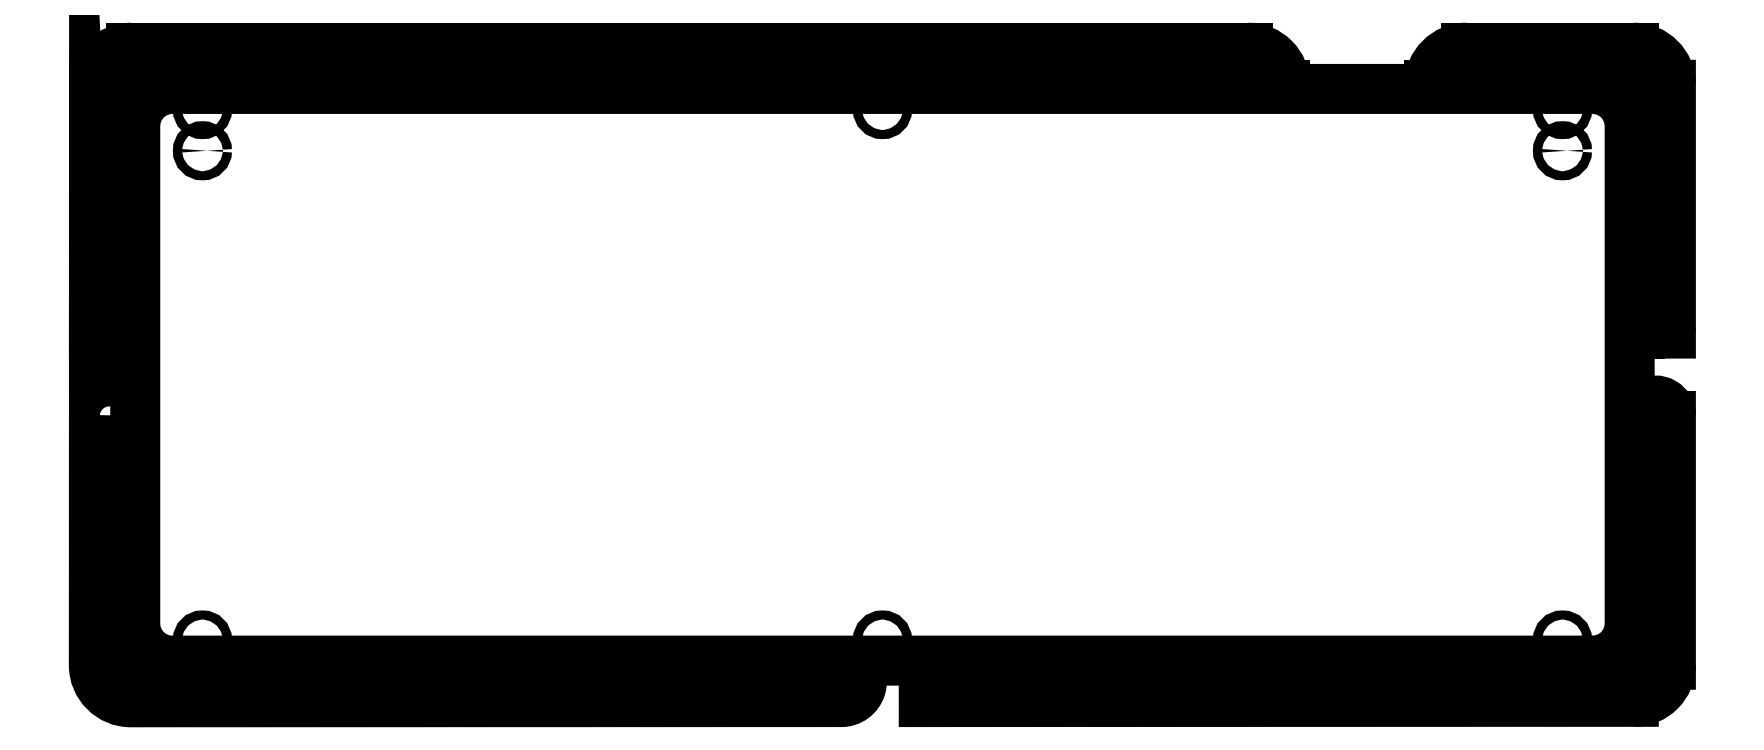
<metadata>
{"format":"dxf","ext":"dxf","renderer":"ezdxf+matplotlib","layout":"modelspace","background":"white","min_lineweight":24,"dpi":150}
</metadata>
<code>
0
SECTION
2
ENTITIES
0
LWPOLYLINE
8
0
90
8
70
1
43
0
10
351.1
20
313.6
42
0.4142
10
360.1
20
322.6
10
360.1
20
443.3
42
0.4142
10
351.1
20
452.3
10
6.5
20
452.3
42
0.4142
10
-2.5
20
443.3
10
-2.5
20
322.6
42
0.4142
10
6.5
20
313.6
0
CIRCLE
8
0
10
178.8
20
447.3
30
0
40
1.1
210
0
220
0
230
1
0
CIRCLE
8
0
10
343.8
20
447.3
30
0
40
1.1
210
0
220
0
230
1
0
CIRCLE
8
0
10
343.8
20
318.6
30
0
40
1.1
210
0
220
0
230
1
0
CIRCLE
8
0
10
178.8
20
318.6
30
0
40
1.1
210
0
220
0
230
1
0
CIRCLE
8
0
10
13.81
20
318.6
30
0
40
1.1
210
0
220
0
230
1
0
CIRCLE
8
0
10
13.81
20
447.3
30
0
40
1.1
210
0
220
0
230
1
0
CIRCLE
8
0
10
13.81
20
437.3
30
0
40
1.1
210
0
220
0
230
1
0
CIRCLE
8
0
10
343.8
20
437.3
30
0
40
1.1
210
0
220
0
230
1
0
LINE
8
0
10
311.5
20
453.3
30
0
11
311.5
21
453
31
0
0
ARC
8
0
10
320.5
20
453.3
30
0
40
9
210
0
220
0
230
1
50
90
51
180
0
LINE
8
0
10
276.5
20
453
30
0
11
276.5
21
453.3
31
0
0
LWPOLYLINE
8
0
90
7
70
1
43
0
10
171.7
20
312.6
42
-0.7308
10
168.8
20
303.6
10
-3.544
20
303.5
42
-0.414
10
-12.54
20
312.5
10
-12.52
20
372.9
42
0.9927
10
-5.016
20
373
10
-5.016
20
312.6
0
CIRCLE
8
0
10
353.8
20
308.6
30
0
40
1.7
210
0
220
0
230
1
0
LINE
8
0
10
188.8
20
303.6
30
0
11
361.1
21
303.6
31
0
0
ARC
8
0
10
361.1
20
312.6
30
0
40
9
210
0
220
0
230
1
50
-90
51
0.0004463
0
CIRCLE
8
0
10
168.8
20
308.6
30
0
40
1.7
210
0
220
0
230
1
0
ARC
8
0
10
366.4
20
373
30
0
40
3.747
210
0
220
0
230
1
50
-0.005177
51
180.1
0
ARC
8
0
10
-3.498
20
453.3
30
0
40
9
210
0
220
0
230
1
50
90
51
180
0
CIRCLE
8
0
10
353.8
20
457.3
30
0
40
1.7
210
0
220
0
230
1
0
ARC
8
0
10
361.1
20
453.3
30
0
40
9
210
0
220
-0
230
1
50
0.0004511
51
90
0
ARC
8
0
10
267.5
20
453.3
30
0
40
9
210
0
220
0
230
1
50
0
51
90
0
ARC
8
0
10
366.4
20
393
30
0
40
3.747
210
0
220
0
230
1
50
-0.005177
51
180.1
0
LINE
8
0
10
311.5
20
453.3
30
0
11
362.6
21
453.3
31
0
0
LINE
8
0
10
362.6
20
453.3
30
0
11
362.6
21
393
31
0
0
CIRCLE
8
0
10
168.8
20
457.3
30
0
40
1.7
210
0
220
0
230
1
0
LINE
8
0
10
361.1
20
462.3
30
0
11
320.5
21
462.3
31
0
0
LINE
8
0
10
370.1
20
393
30
0
11
370.1
21
453.3
31
0
0
LINE
8
0
10
370.1
20
312.6
30
0
11
370.1
21
373
31
0
0
LINE
8
0
10
362.6
20
312.6
30
0
11
191.7
21
312.6
31
0
0
LINE
8
0
10
-5.016
20
393
30
0
11
-5.016
21
453.3
31
0
0
ARC
8
0
10
188.8
20
308.6
30
0
40
4.978
210
0
220
0
230
1
50
-89.98
51
54.68
0
LINE
8
0
10
362.6
20
373
30
0
11
362.6
21
312.6
31
0
0
LINE
8
0
10
267.5
20
462.3
30
0
11
-3.498
21
462.3
31
0
0
ARC
8
0
10
-8.768
20
393
30
0
40
3.752
210
0
220
0
230
1
50
-179.2
51
0
0
LINE
8
0
10
-12.5
20
453.3
30
0
11
-12.52
21
392.9
31
0
0
CIRCLE
8
0
10
3.806
20
308.6
30
0
40
1.7
210
0
220
0
230
1
0
CIRCLE
8
0
10
3.807
20
457.3
30
0
40
1.7
210
0
220
0
230
1
0
LINE
8
0
10
-5.016
20
453.3
30
0
11
276.5
21
453.3
31
0
0
ENDSEC
0
EOF

</code>
